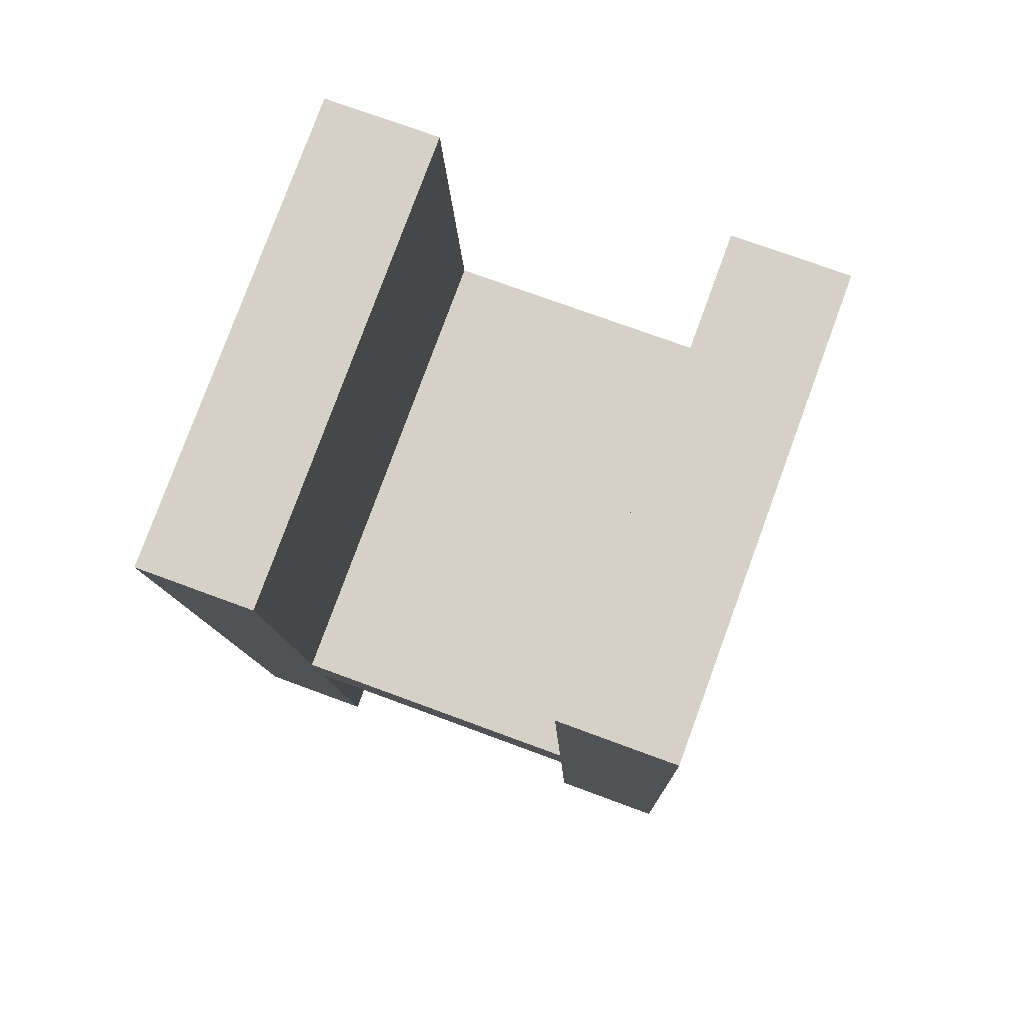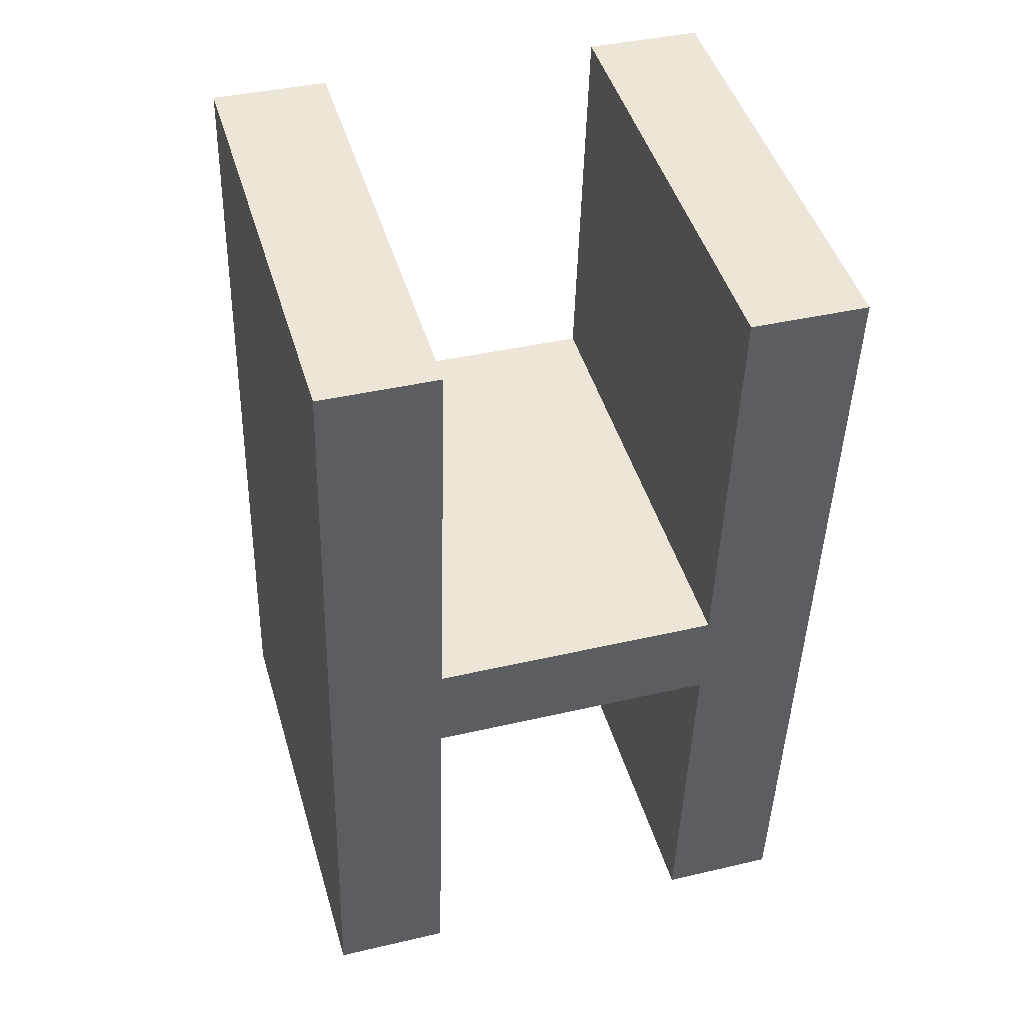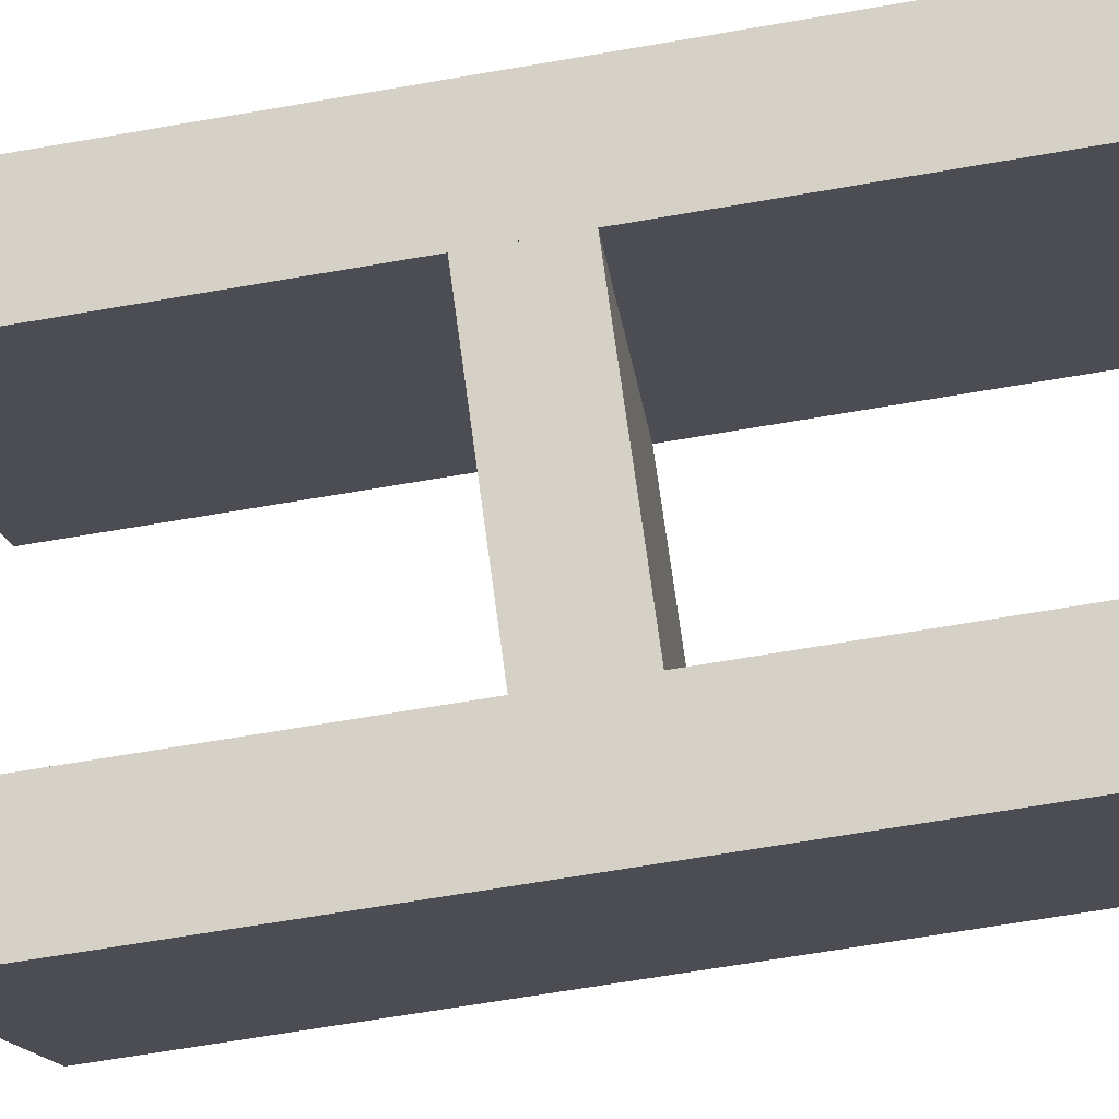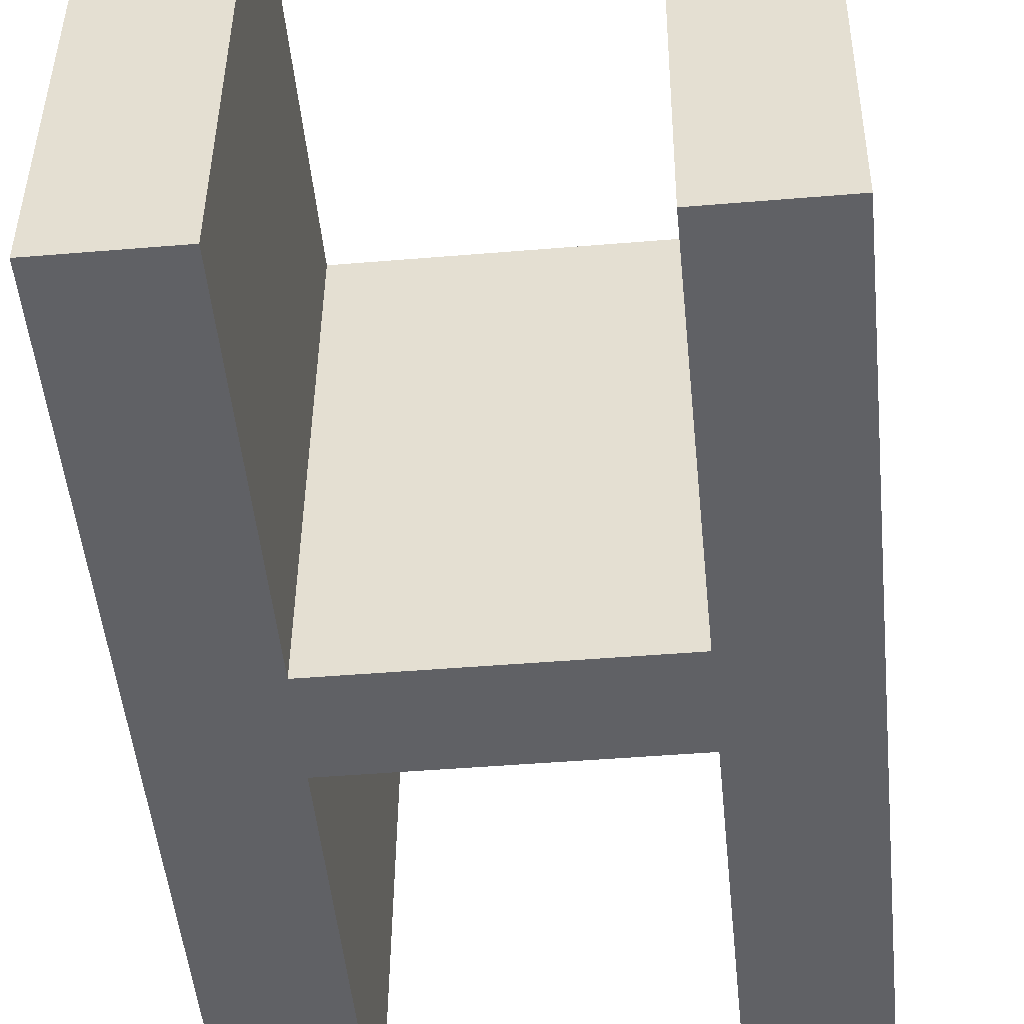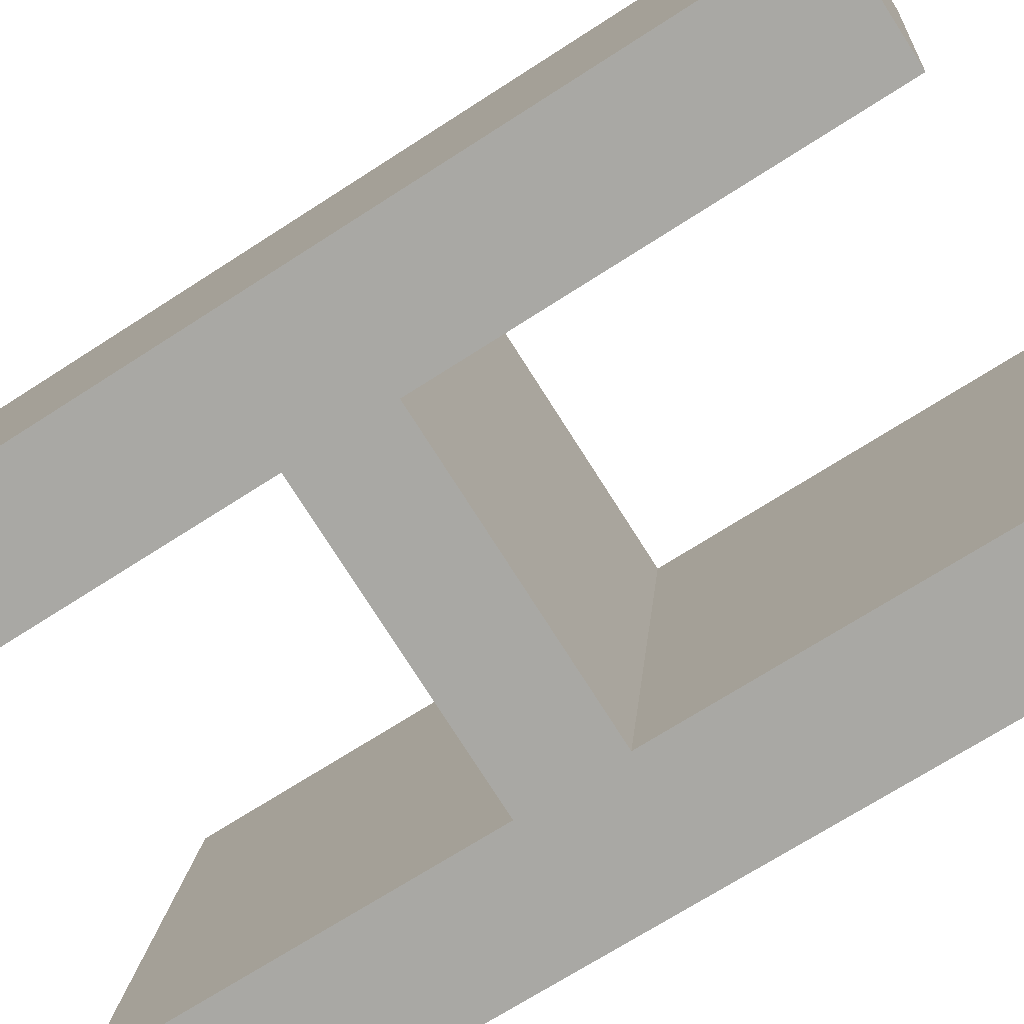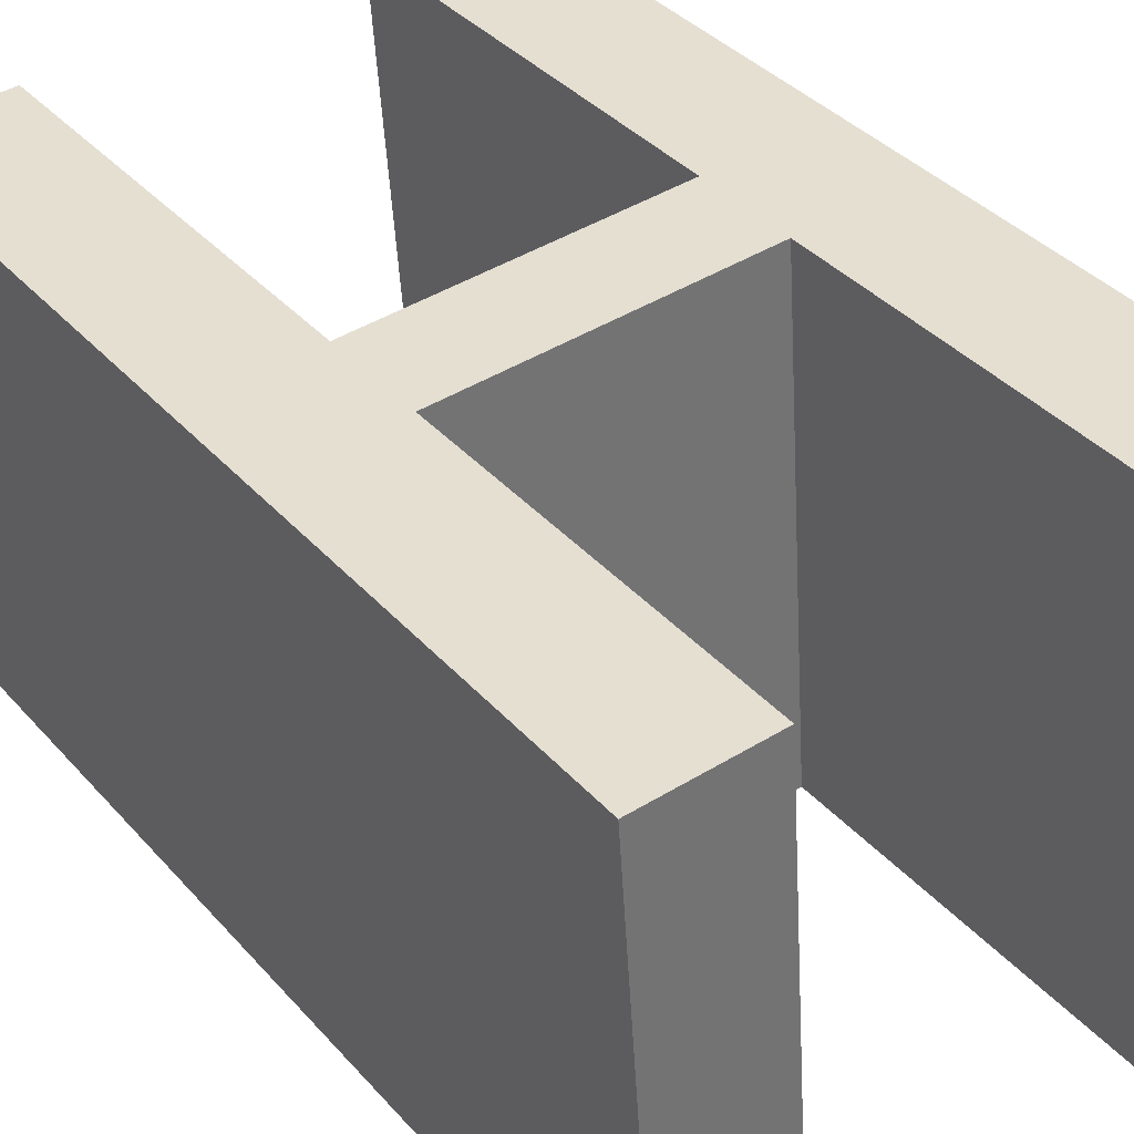
<metadata>
{"format":"obj","ext":"obj","renderer":"f3d","projection":"perspective","resolution":1024,"background":"white","views":[{"elev":73.5,"azim":20.3,"up":"+Z"},{"elev":39.6,"azim":-16.2,"up":"+Z"},{"elev":74.6,"azim":82.2,"up":"+Y"},{"elev":-43.7,"azim":-174.3,"up":"+Y"},{"elev":-79.0,"azim":-57.3,"up":"+Y"},{"elev":43.7,"azim":144.2,"up":"+Y"}]}
</metadata>
<code>
o #ID3242
v -0.3277 0.0468 0.07097
v -0.3308 0.03416 0.06971
v -0.3277 0.03416 0.06971
v -0.3308 0.0468 0.07097
v -0.3169 0.03645 0.04678
v -0.32 0.03549 0.05643
v -0.32 0.03645 0.04678
v -0.32 0.03523 0.05898
v -0.32 0.03416 0.06971
v -0.3169 0.03416 0.06971
v -0.3277 0.03523 0.05898
v -0.3277 0.03549 0.05643
v -0.3277 0.03645 0.04678
v -0.3308 0.03416 0.06971
v -0.3308 0.03645 0.04678
v -0.3277 0.03416 0.06971
v -0.3277 0.03523 0.05898
v -0.3277 0.0468 0.07097
v -0.3277 0.03416 0.06971
v -0.3277 0.04787 0.06024
v -0.3169 0.0468 0.07097
v -0.32 0.04787 0.06024
v -0.32 0.0468 0.07097
v -0.32 0.04813 0.0577
v -0.32 0.04909 0.04805
v -0.3169 0.04909 0.04805
v -0.3277 0.04813 0.0577
v -0.3277 0.04787 0.06024
v -0.3277 0.0468 0.07097
v -0.3308 0.04909 0.04805
v -0.3308 0.0468 0.07097
v -0.3277 0.04909 0.04805
v -0.3308 0.04909 0.04805
v -0.3308 0.03416 0.06971
v -0.3308 0.0468 0.07097
v -0.3308 0.03645 0.04678
v -0.3169 0.0468 0.07097
v -0.32 0.03416 0.06971
v -0.3169 0.03416 0.06971
v -0.32 0.0468 0.07097
v -0.32 0.04787 0.06024
v -0.32 0.03416 0.06971
v -0.32 0.0468 0.07097
v -0.32 0.03523 0.05898
v -0.32 0.04787 0.06024
v -0.3277 0.03523 0.05898
v -0.32 0.03523 0.05898
v -0.3277 0.04787 0.06024
v -0.3308 0.04909 0.04805
v -0.3277 0.03645 0.04678
v -0.3308 0.03645 0.04678
v -0.3277 0.04909 0.04805
v -0.3277 0.03645 0.04678
v -0.3277 0.04813 0.0577
v -0.3277 0.03549 0.05643
v -0.3277 0.04909 0.04805
v -0.3277 0.04813 0.0577
v -0.32 0.03549 0.05643
v -0.3277 0.03549 0.05643
v -0.32 0.04813 0.0577
v -0.32 0.04909 0.04805
v -0.32 0.03549 0.05643
v -0.32 0.04813 0.0577
v -0.32 0.03645 0.04678
v -0.32 0.04909 0.04805
v -0.3169 0.03645 0.04678
v -0.32 0.03645 0.04678
v -0.3169 0.04909 0.04805
v -0.3169 0.03645 0.04678
v -0.3169 0.0468 0.07097
v -0.3169 0.03416 0.06971
v -0.3169 0.04909 0.04805
f 1 2 3
f 3 2 1
f 2 1 4
f 4 1 2
f 5 6 7
f 7 6 5
f 6 5 8
f 8 5 6
f 8 5 9
f 9 5 8
f 9 5 10
f 10 5 9
f 6 11 12
f 12 11 6
f 11 6 8
f 8 6 11
f 13 14 15
f 15 14 13
f 14 13 16
f 16 13 14
f 16 13 12
f 12 13 16
f 16 12 11
f 11 12 16
f 17 18 19
f 19 18 17
f 18 17 20
f 20 17 18
f 21 22 23
f 23 22 21
f 22 21 24
f 24 21 22
f 24 21 25
f 25 21 24
f 25 21 26
f 26 21 25
f 22 27 28
f 28 27 22
f 27 22 24
f 24 22 27
f 29 30 31
f 31 30 29
f 30 29 32
f 32 29 30
f 32 29 28
f 28 29 32
f 32 28 27
f 27 28 32
f 33 34 35
f 35 34 33
f 34 33 36
f 36 33 34
f 37 38 39
f 39 38 37
f 38 37 40
f 40 37 38
f 41 42 43
f 43 42 41
f 42 41 44
f 44 41 42
f 45 46 47
f 47 46 45
f 46 45 48
f 48 45 46
f 49 50 51
f 51 50 49
f 50 49 52
f 52 49 50
f 53 54 55
f 55 54 53
f 54 53 56
f 56 53 54
f 57 58 59
f 59 58 57
f 58 57 60
f 60 57 58
f 61 62 63
f 63 62 61
f 62 61 64
f 64 61 62
f 65 66 67
f 67 66 65
f 66 65 68
f 68 65 66
f 69 70 71
f 71 70 69
f 70 69 72
f 72 69 70

</code>
